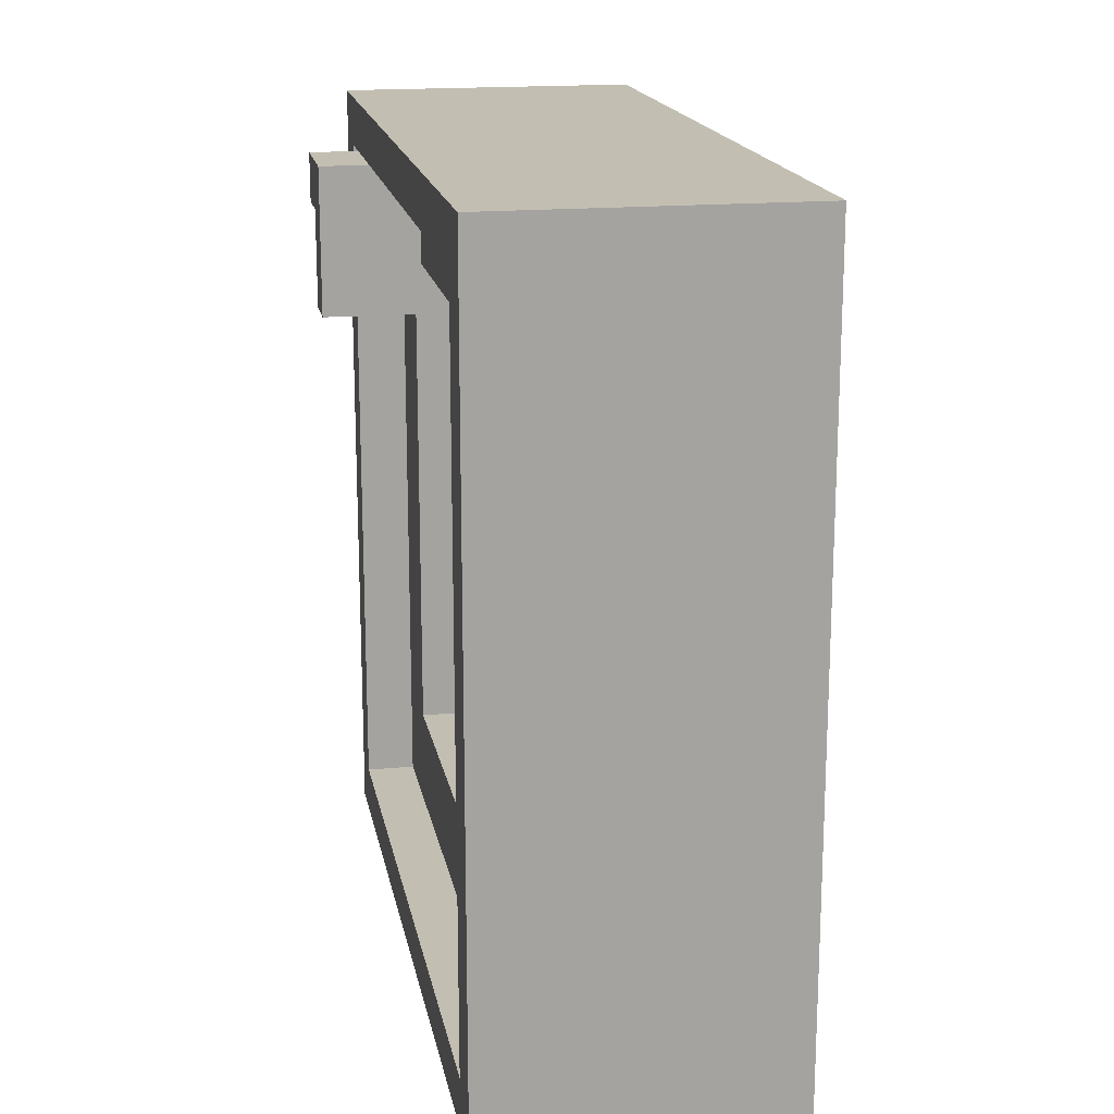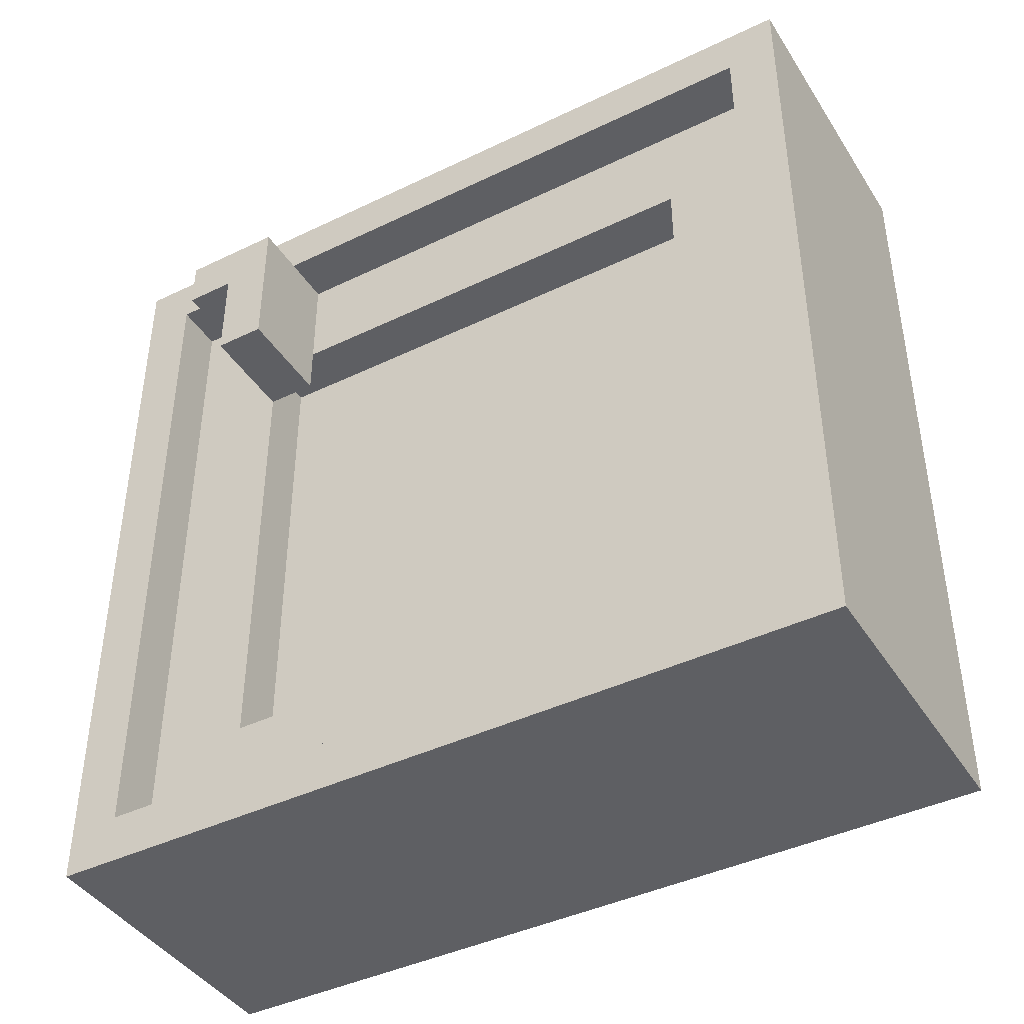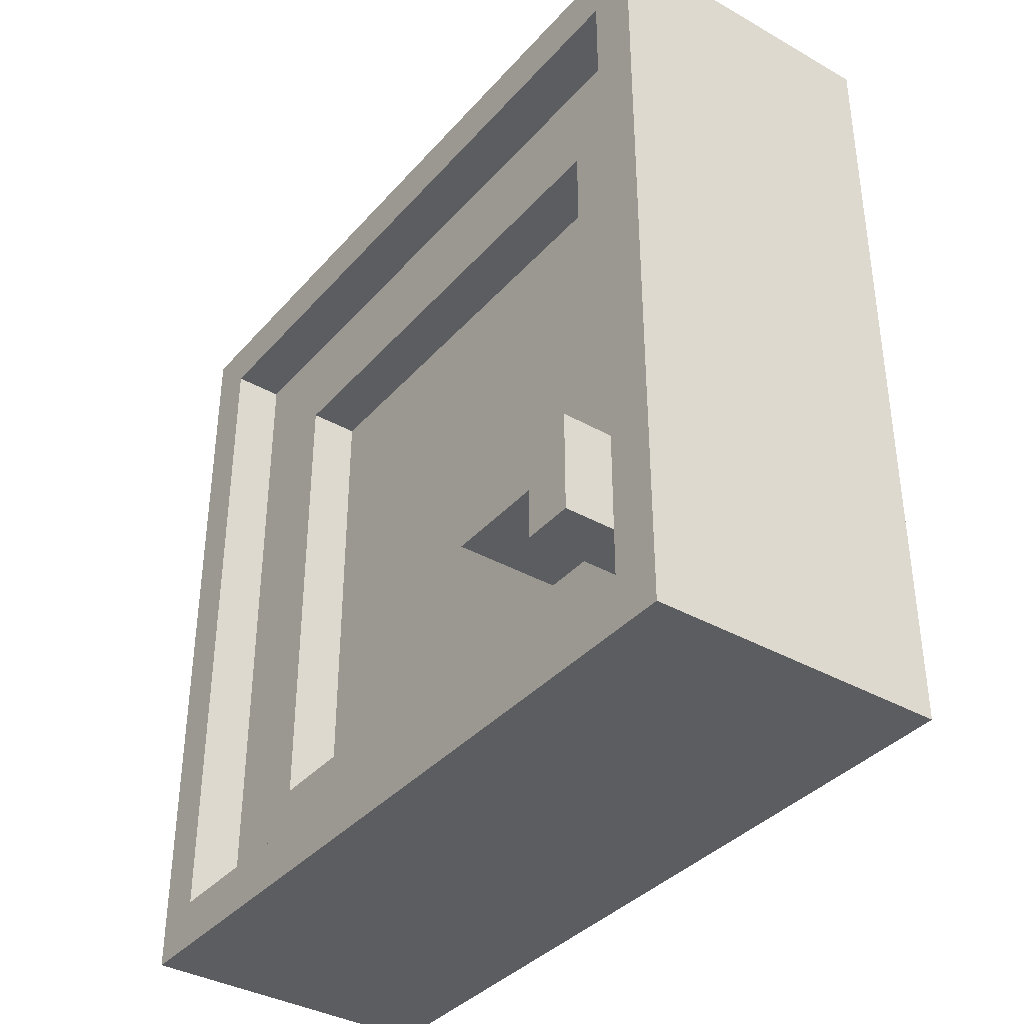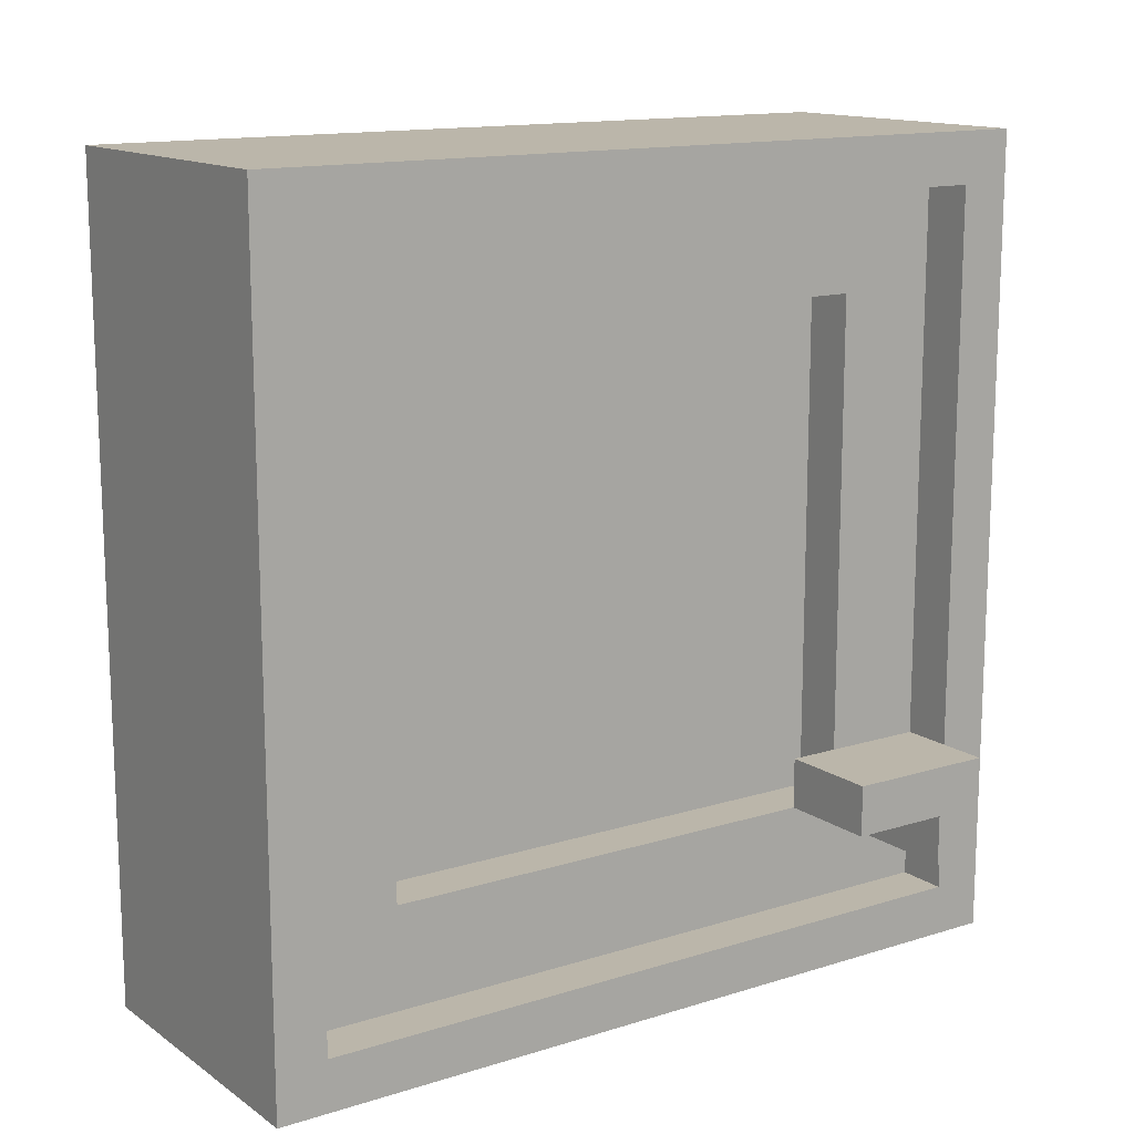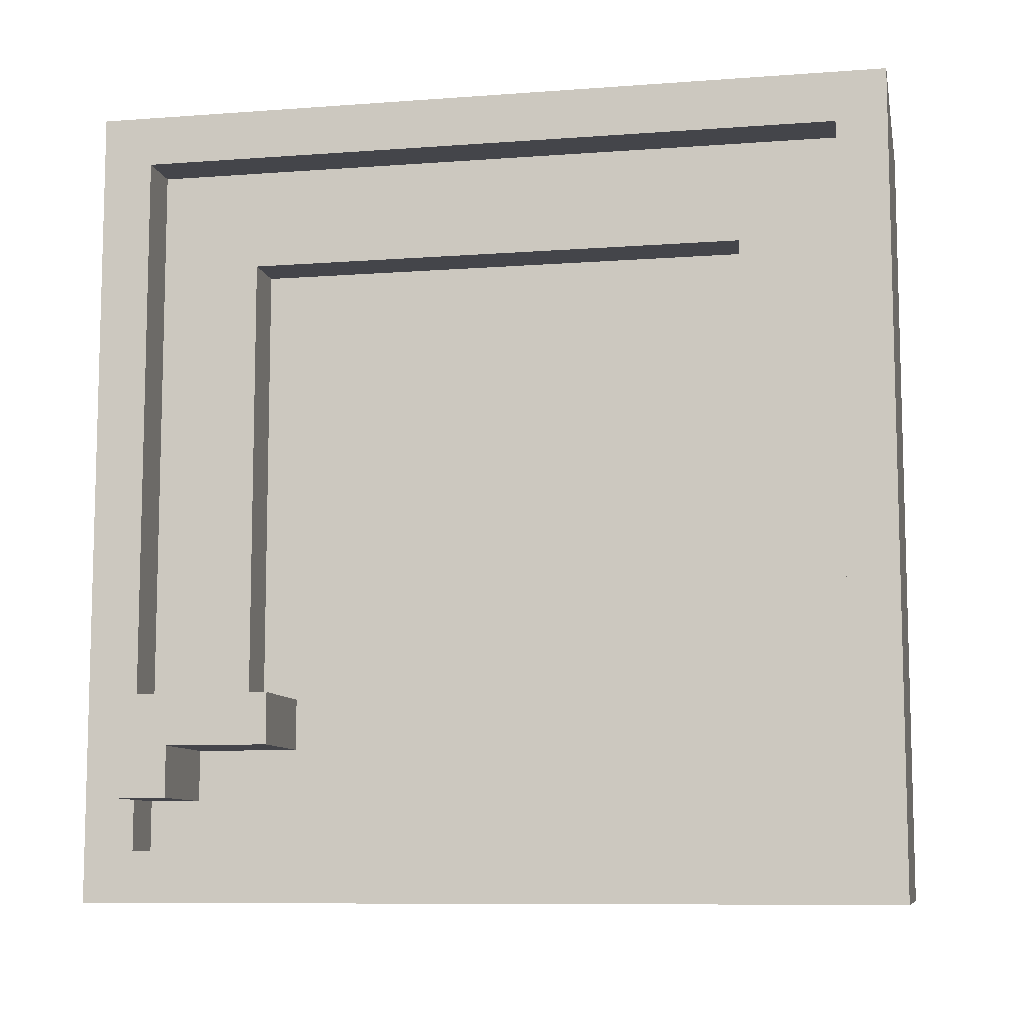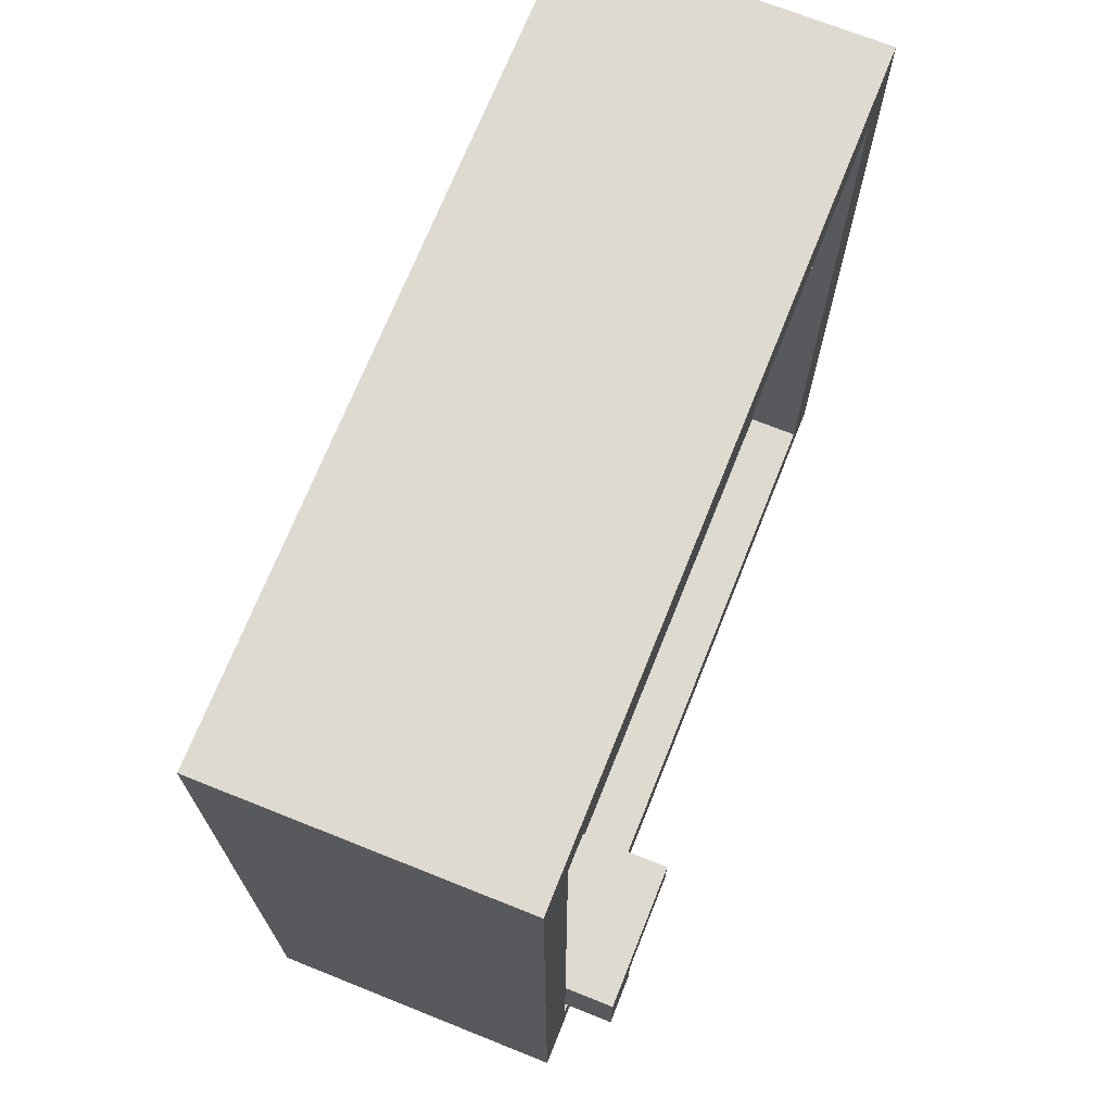
<metadata>
{"format":"obj","ext":"obj","renderer":"f3d","projection":"perspective","resolution":1024,"background":"white","views":[{"elev":17.4,"azim":169.4,"up":"+Z"},{"elev":-42.0,"azim":120.1,"up":"+Z"},{"elev":-37.2,"azim":-36.0,"up":"+Y"},{"elev":14.0,"azim":-124.6,"up":"+Y"},{"elev":-9.2,"azim":101.2,"up":"+Y"},{"elev":70.6,"azim":21.8,"up":"+Y"}]}
</metadata>
<code>
v -4 2 7
v -4 2 6
v -4 3 6
v -4 3 4
v -4 4 7
v -4 4 4
v -3 0 8
v -3 0 -8
v -3 1 7
v -3 1 -7
v -3 2 7
v -3 4 7
v -3 15 7
v -3 15 -7
v -3 16 8
v -3 16 -8
v -2 1 7
v -2 1 -7
v -2 2 7
v -2 2 6
v -2 2 -6
v -2 3 6
v -2 3 4
v -2 3 -5
v -2 4 7
v -2 4 6
v -2 4 5
v -2 13 5
v -2 13 -5
v -2 14 6
v -2 14 -6
v -2 15 7
v -2 15 -7
v -1 3 5
v -1 3 -5
v -1 4 4
v -1 4 -4
v -1 12 4
v -1 12 -4
v -1 13 5
v -1 13 -5
v 2 3 5
v 2 3 4
v 2 4 5
v 2 4 4
v -2 3 5
v -2 3 4
v -2 4 5
v -2 4 4
v 1 3 5
v 1 3 -5
v 1 4 4
v 1 4 -4
v 1 12 4
v 1 12 -4
v 1 13 5
v 1 13 -5
v 2 1 7
v 2 1 -7
v 2 2 7
v 2 2 6
v 2 2 -6
v 2 3 6
v 2 3 4
v 2 3 -5
v 2 4 7
v 2 4 6
v 2 4 5
v 2 13 5
v 2 13 -5
v 2 14 6
v 2 14 -6
v 2 15 7
v 2 15 -7
v 3 0 8
v 3 0 -8
v 3 1 7
v 3 1 -7
v 3 2 7
v 3 4 7
v 3 15 7
v 3 15 -7
v 3 16 8
v 3 16 -8
v 4 2 7
v 4 2 6
v 4 3 6
v 4 3 4
v 4 4 7
v 4 4 4
v -3 0 8
v -3 16 8
v 3 0 8
v 3 16 8
v -4 2 7
v -4 4 7
v -3 2 7
v -3 4 7
v 3 2 7
v 3 4 7
v 4 2 7
v 4 4 7
v -2 3 -5
v -2 13 -5
v -1 3 -5
v -1 13 -5
v 1 3 -5
v 1 13 -5
v 2 3 -5
v 2 13 -5
v -3 1 -7
v -3 15 -7
v -2 1 -7
v -2 15 -7
v 2 1 -7
v 2 15 -7
v 3 1 -7
v 3 15 -7
v -3 1 7
v -3 2 7
v -3 4 7
v -3 15 7
v -2 1 7
v -2 2 7
v -2 4 7
v -2 15 7
v 2 1 7
v 2 2 7
v 2 4 7
v 2 15 7
v 3 1 7
v 3 2 7
v 3 4 7
v 3 15 7
v -4 2 6
v -4 3 6
v -2 2 6
v -2 3 6
v 2 2 6
v 2 3 6
v 4 2 6
v 4 3 6
v -2 3 5
v -2 4 5
v -2 13 5
v -1 3 5
v -1 13 5
v 1 3 5
v 1 13 5
v 2 3 5
v 2 4 5
v 2 13 5
v -4 3 4
v -4 4 4
v -2 3 4
v -2 4 4
v 2 3 4
v 2 4 4
v 4 3 4
v 4 4 4
v -3 0 -8
v -3 16 -8
v 3 0 -8
v 3 16 -8
v -3 0 8
v 3 0 8
v -3 0 -8
v 3 0 -8
v -4 2 7
v -3 2 7
v -2 2 7
v 2 2 7
v 3 2 7
v 4 2 7
v -4 2 6
v -2 2 6
v 2 2 6
v 4 2 6
v -4 3 6
v -2 3 6
v 2 3 6
v 4 3 6
v -4 3 4
v -2 3 4
v 2 3 4
v 4 3 4
v -2 13 5
v -1 13 5
v 1 13 5
v 2 13 5
v -2 13 -5
v -1 13 -5
v 1 13 -5
v 2 13 -5
v -3 15 7
v -2 15 7
v 2 15 7
v 3 15 7
v -3 15 -7
v -2 15 -7
v 2 15 -7
v 3 15 -7
v -3 1 7
v -2 1 7
v 2 1 7
v 3 1 7
v -3 1 -7
v -2 1 -7
v 2 1 -7
v 3 1 -7
v -2 3 5
v -1 3 5
v 1 3 5
v 2 3 5
v -2 3 4
v 2 3 4
v -2 3 -5
v -1 3 -5
v 1 3 -5
v 2 3 -5
v -4 4 7
v -3 4 7
v -2 4 7
v 2 4 7
v 3 4 7
v 4 4 7
v -2 4 6
v 2 4 6
v -2 4 5
v 2 4 5
v -4 4 4
v -2 4 4
v 2 4 4
v 4 4 4
v -3 16 8
v 3 16 8
v -3 16 -8
v 3 16 -8
f 3 2 1
f 5 3 1
f 5 4 3
f 6 4 5
f 9 8 7
f 10 8 9
f 11 9 7
f 12 11 7
f 13 12 7
f 14 8 10
f 15 13 7
f 15 14 13
f 16 8 14
f 16 14 15
f 19 18 17
f 20 18 19
f 21 18 20
f 22 21 20
f 23 21 22
f 24 21 23
f 28 27 26
f 29 21 24
f 30 28 26
f 30 29 28
f 30 26 25
f 31 18 21
f 31 29 30
f 31 21 29
f 32 30 25
f 32 31 30
f 33 18 31
f 33 31 32
f 36 35 34
f 37 35 36
f 38 36 34
f 38 37 36
f 39 35 37
f 39 37 38
f 40 38 34
f 40 39 38
f 41 35 39
f 41 39 40
f 44 43 42
f 45 43 44
f 46 47 48
f 48 47 49
f 50 51 52
f 52 51 53
f 50 52 54
f 52 53 54
f 53 51 55
f 54 53 55
f 50 54 56
f 54 55 56
f 55 51 57
f 56 55 57
f 58 59 60
f 60 59 61
f 61 59 62
f 61 62 63
f 63 62 64
f 64 62 65
f 67 68 69
f 65 62 70
f 67 69 71
f 69 70 71
f 66 67 71
f 62 59 72
f 71 70 72
f 70 62 72
f 66 71 73
f 71 72 73
f 72 59 74
f 73 72 74
f 75 76 77
f 77 76 78
f 75 77 79
f 75 79 80
f 75 80 81
f 78 76 82
f 75 81 83
f 81 82 83
f 82 76 84
f 83 82 84
f 85 86 87
f 85 87 89
f 87 88 89
f 89 88 90
f 93 92 91
f 94 92 93
f 97 96 95
f 98 96 97
f 101 100 99
f 102 100 101
f 105 104 103
f 106 104 105
f 109 108 107
f 110 108 109
f 113 112 111
f 114 112 113
f 117 116 115
f 118 116 117
f 119 120 123
f 123 120 124
f 121 122 125
f 125 122 126
f 127 128 131
f 131 128 132
f 129 130 133
f 133 130 134
f 135 136 137
f 137 136 138
f 139 140 141
f 141 140 142
f 143 144 146
f 144 145 146
f 146 145 147
f 148 149 150
f 150 149 151
f 151 149 152
f 153 154 155
f 155 154 156
f 157 158 159
f 159 158 160
f 161 162 163
f 163 162 164
f 167 166 165
f 168 166 167
f 175 170 169
f 175 171 170
f 176 171 175
f 177 174 173
f 177 173 172
f 178 174 177
f 183 180 179
f 184 180 183
f 185 182 181
f 186 182 185
f 191 188 187
f 192 188 191
f 193 190 189
f 194 190 193
f 199 196 195
f 200 196 199
f 201 198 197
f 202 198 201
f 203 204 207
f 207 204 208
f 205 206 209
f 209 206 210
f 211 212 215
f 213 214 216
f 215 212 217
f 217 212 218
f 213 216 219
f 219 216 220
f 221 222 227
f 222 223 227
f 225 226 228
f 224 225 228
f 221 227 229
f 228 226 230
f 221 229 231
f 231 229 232
f 230 226 233
f 233 226 234
f 235 236 237
f 237 236 238

</code>
